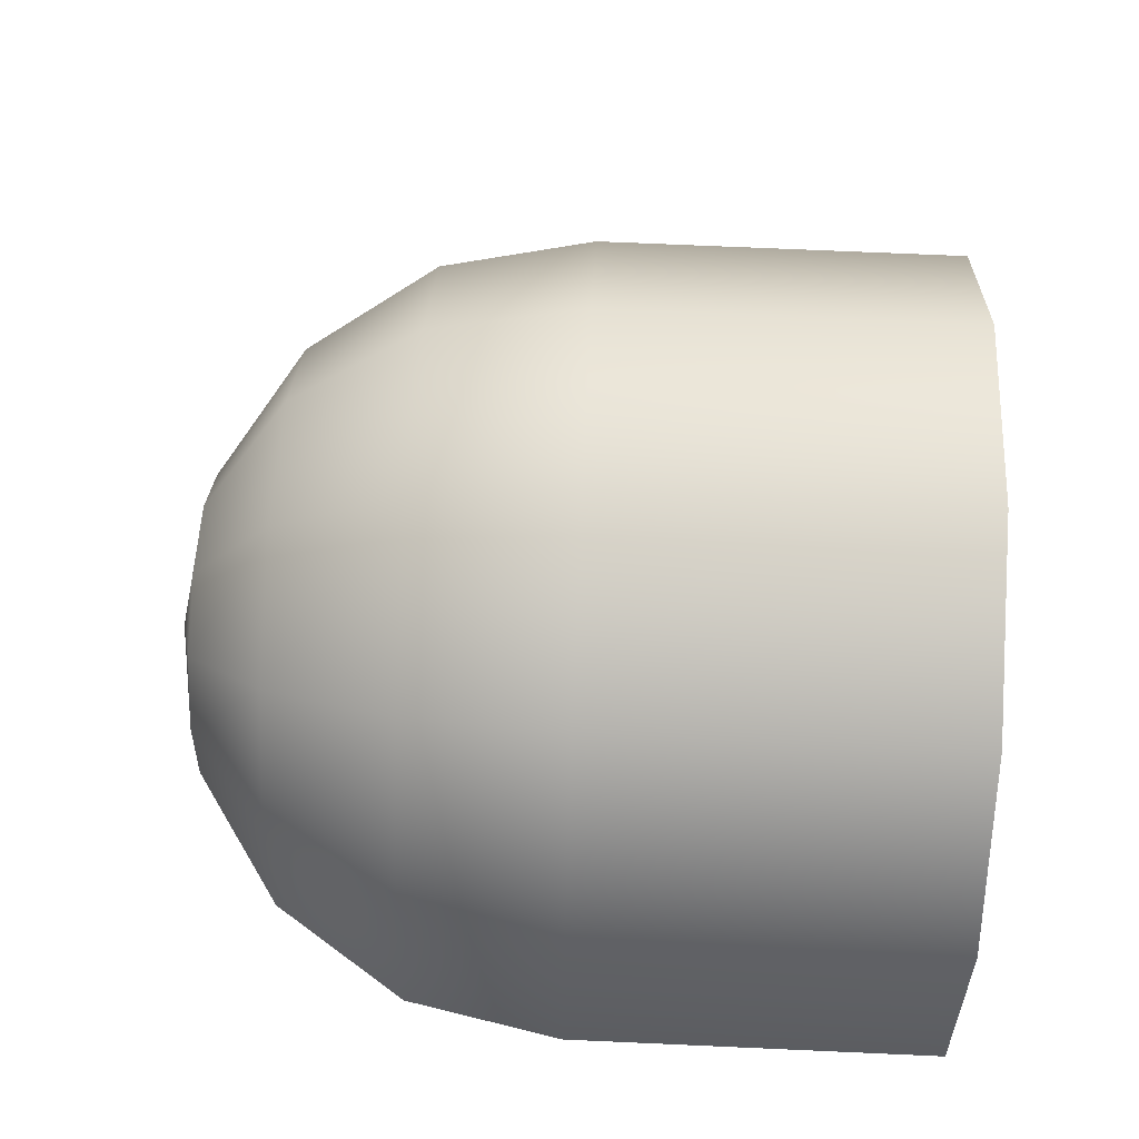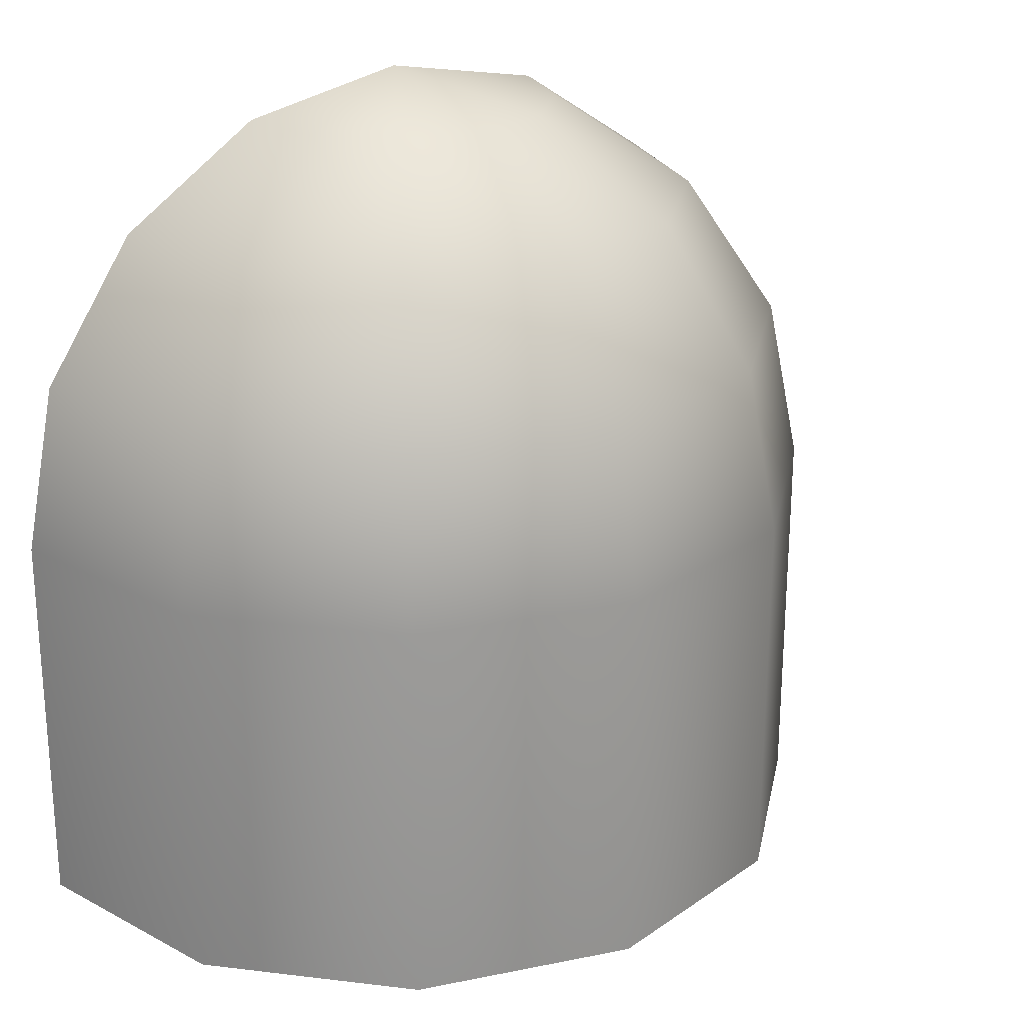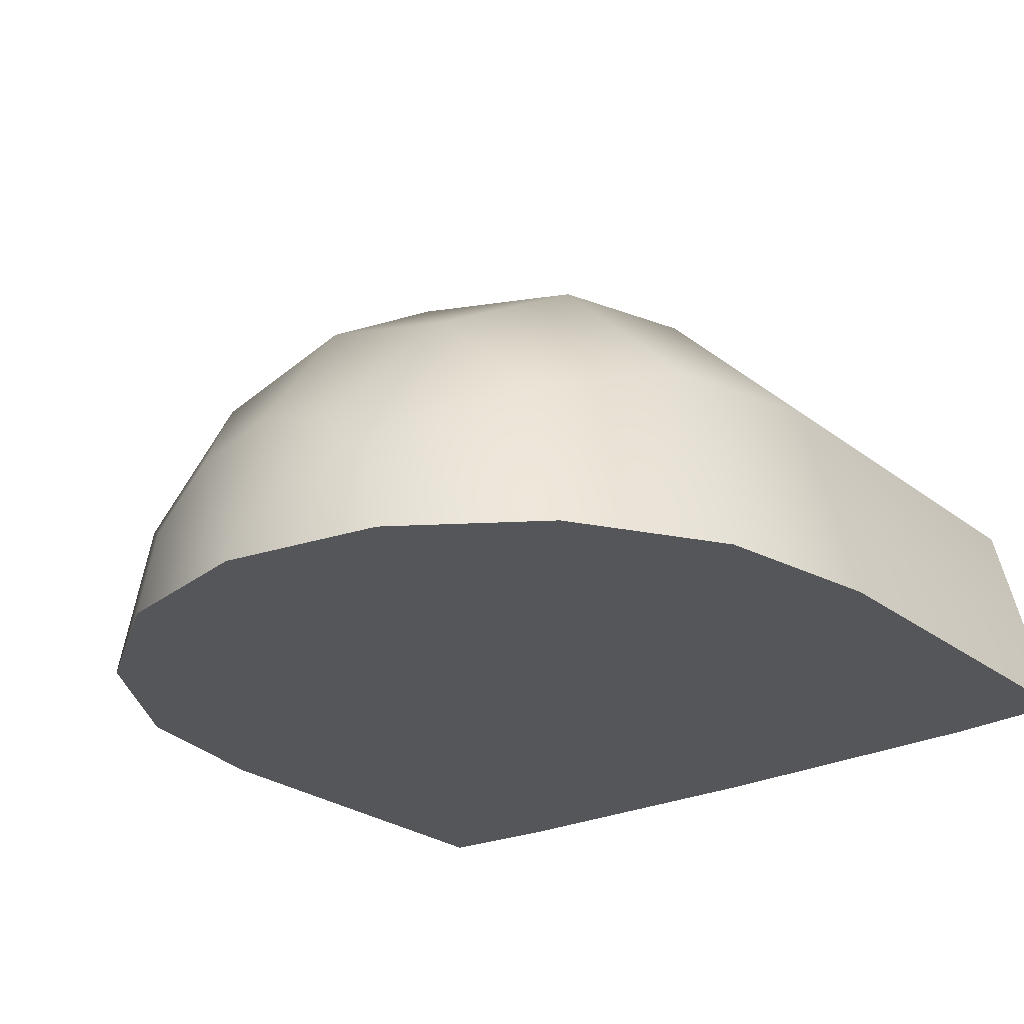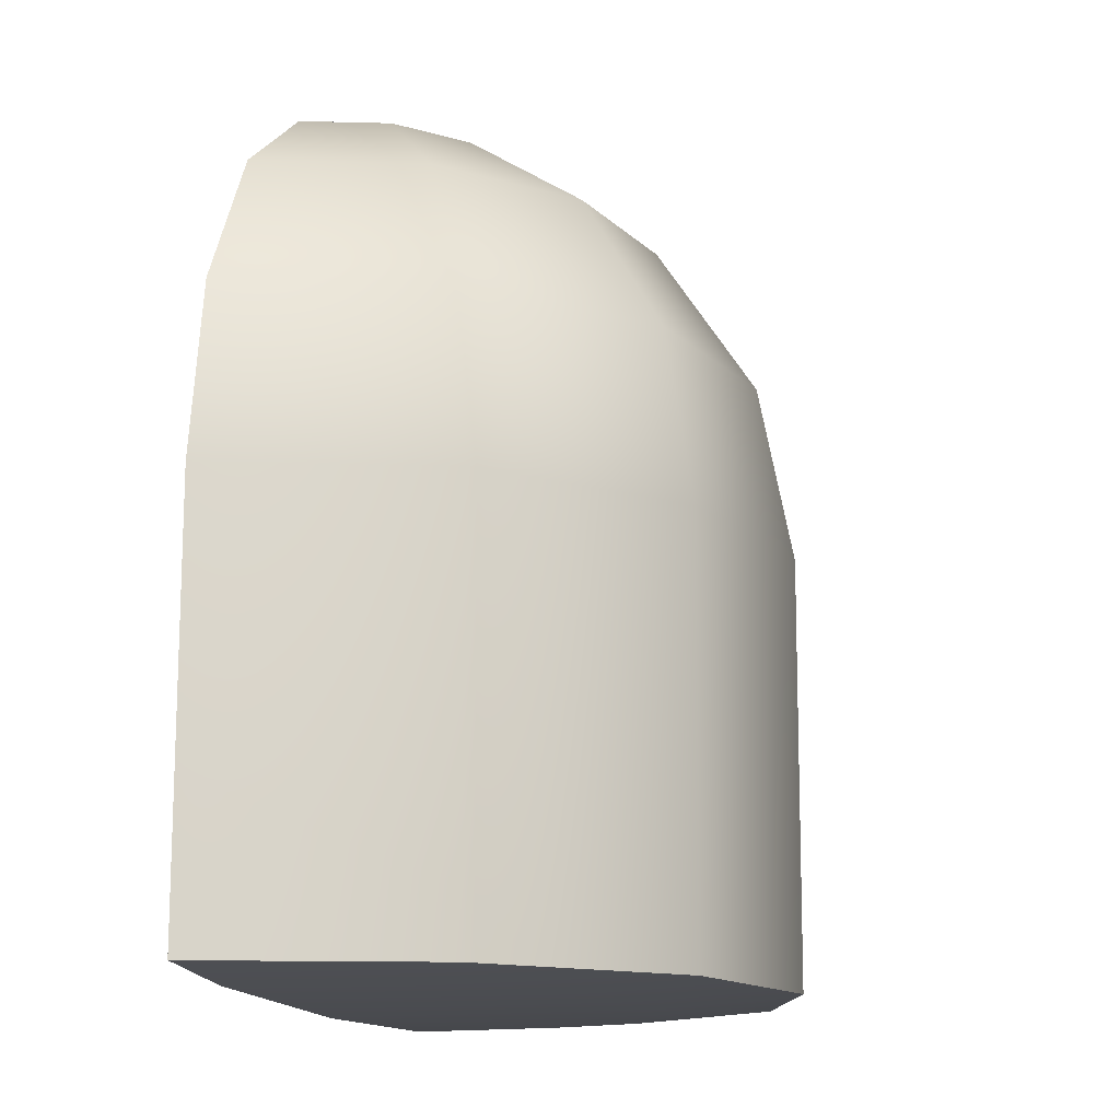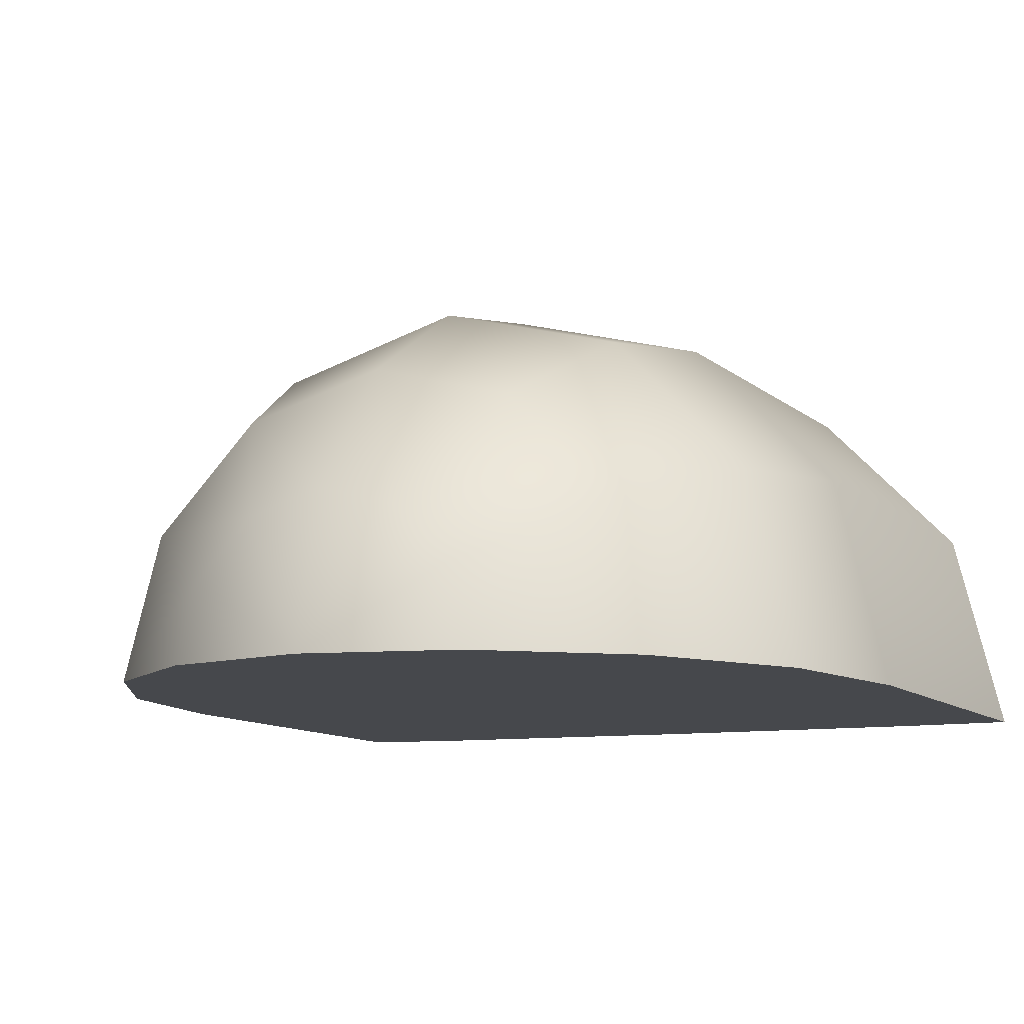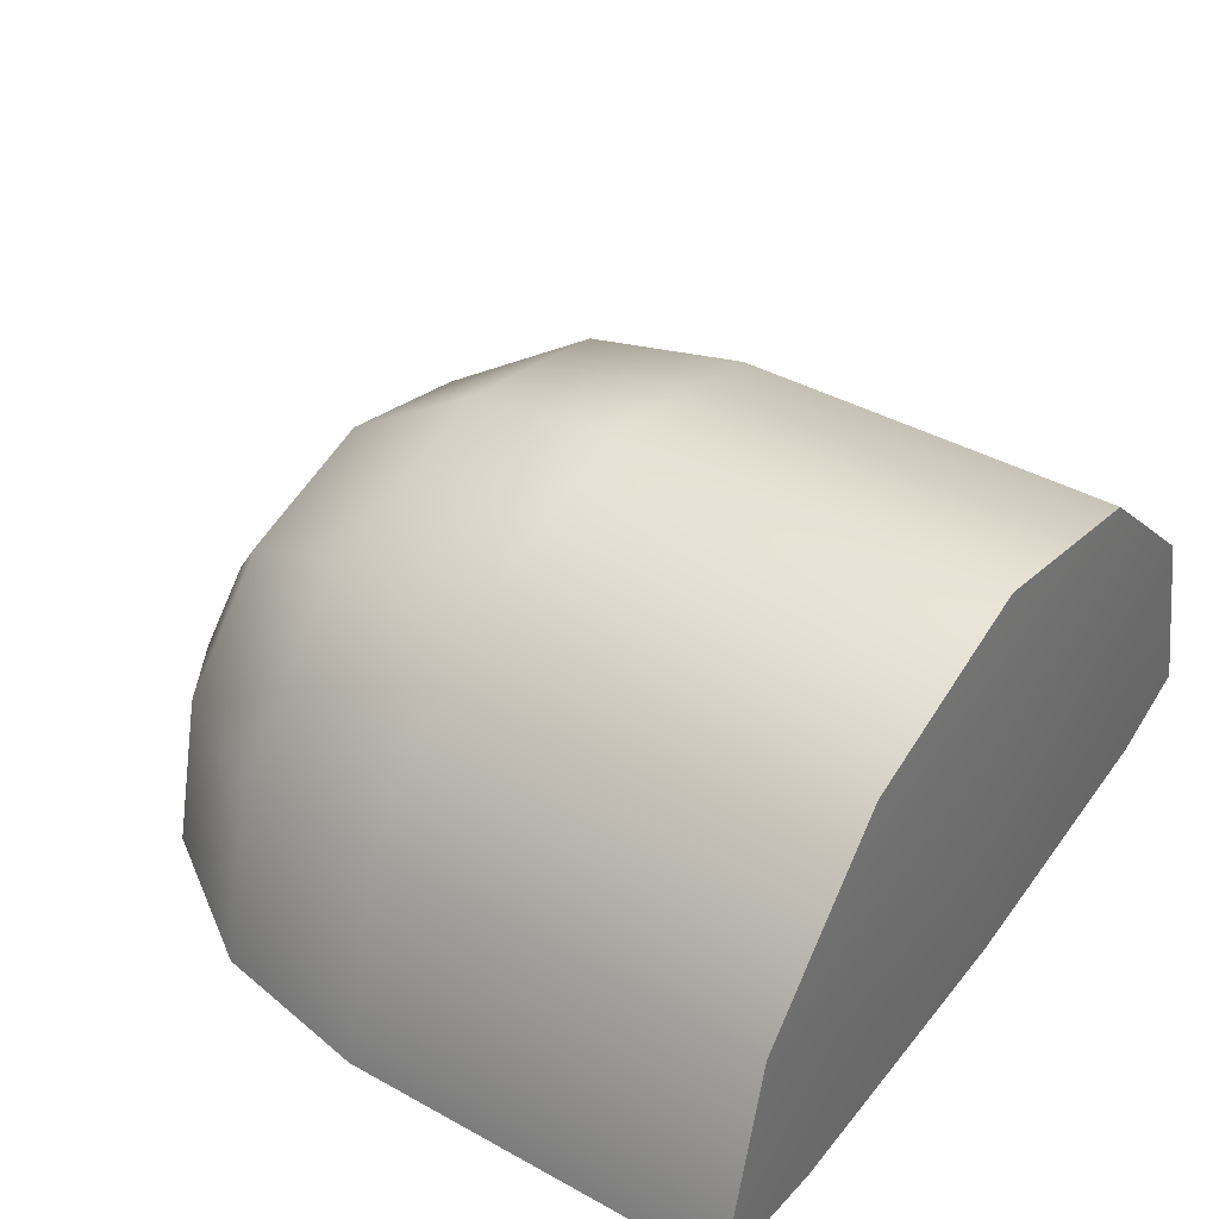
<metadata>
{"format":"obj","ext":"obj","renderer":"f3d","projection":"perspective","resolution":1024,"background":"white","views":[{"elev":68.4,"azim":-87.5,"up":"+Z"},{"elev":23.8,"azim":-34.9,"up":"+Y"},{"elev":-26.3,"azim":-139.8,"up":"+Z"},{"elev":-13.5,"azim":-79.2,"up":"+Y"},{"elev":-11.5,"azim":-150.9,"up":"+Z"},{"elev":40.8,"azim":-56.0,"up":"+Z"}]}
</metadata>
<code>
g default
v -0.313 0.8564 -0.2309
v -0.2915 0.8562 -0.1437
v -0.2292 0.8561 -0.07887
v -0.1429 0.856 -0.0539
v -0.0556 0.856 -0.07545
v 0.009202 0.8561 -0.1377
v 0.03417 0.8562 -0.2241
v -0.4603 0.7581 -0.234
v -0.4204 0.7578 -0.07277
v -0.3053 0.7575 0.04696
v -0.1458 0.7574 0.0931
v 0.01545 0.7574 0.05328
v 0.1352 0.7575 -0.06182
v 0.1813 0.7578 -0.2214
v -0.5587 0.6109 -0.2362
v -0.5066 0.6105 -0.02555
v -0.3562 0.6102 0.1309
v -0.1478 0.61 0.1912
v 0.06288 0.61 0.1392
v 0.2193 0.6102 -0.01123
v 0.2796 0.6106 -0.2197
v -0.5932 0.4373 -0.2372
v -0.5369 0.4368 -0.009179
v -0.3742 0.4365 0.1601
v -0.1485 0.4363 0.2254
v 0.0795 0.4363 0.1691
v 0.2488 0.4365 0.006311
v 0.3141 0.4369 -0.2193
v -0.5934 0.02477 -0.2379
v -0.5371 0.02434 -0.00992
v -0.3743 0.02398 0.1594
v -0.1487 0.02378 0.2247
v 0.07935 0.0238 0.1683
v 0.2487 0.02403 0.00557
v 0.3139 0.02441 -0.2201
v -0.1394 0.8908 -0.2275
v -0.1397 0.007752 -0.229
v 0.1846 0.01402 -0.2226
v 0.1379 0.01375 -0.06132
v 0.01689 0.01358 0.05505
v -0.1461 0.01357 0.09531
v -0.3074 0.01371 0.04866
v -0.4238 0.01397 -0.0724
v -0.4641 0.01427 -0.2354
v -0.1395 0.7579 -0.2277
g FoodLBuckTeeth
f 1 8 9 2
f 2 9 10 3
f 3 10 11 4
f 4 11 12 5
f 5 12 13 6
f 6 13 14 7
f 8 15 16 9
f 9 16 17 10
f 10 17 18 11
f 11 18 19 12
f 12 19 20 13
f 13 20 21 14
f 15 22 23 16
f 16 23 24 17
f 17 24 25 18
f 18 25 26 19
f 19 26 27 20
f 20 27 28 21
f 22 29 30 23
f 23 30 31 24
f 24 31 32 25
f 25 32 33 26
f 26 33 34 27
f 27 34 35 28
f 2 36 1
f 3 36 2
f 4 36 3
f 5 36 4
f 6 36 5
f 7 36 6
f 29 44 43 30
f 30 43 42 31
f 31 42 41 32
f 32 41 40 33
f 33 40 39 34
f 34 39 38 35
f 39 37 38
f 40 37 39
f 41 37 40
f 42 37 41
f 43 37 42
f 44 37 43
f 44 29 22 15
f 14 21 45
f 36 7 14 45
f 8 1 36 45
f 8 45 15
f 45 37 44 15
f 21 28 35 38
f 21 38 37 45

</code>
